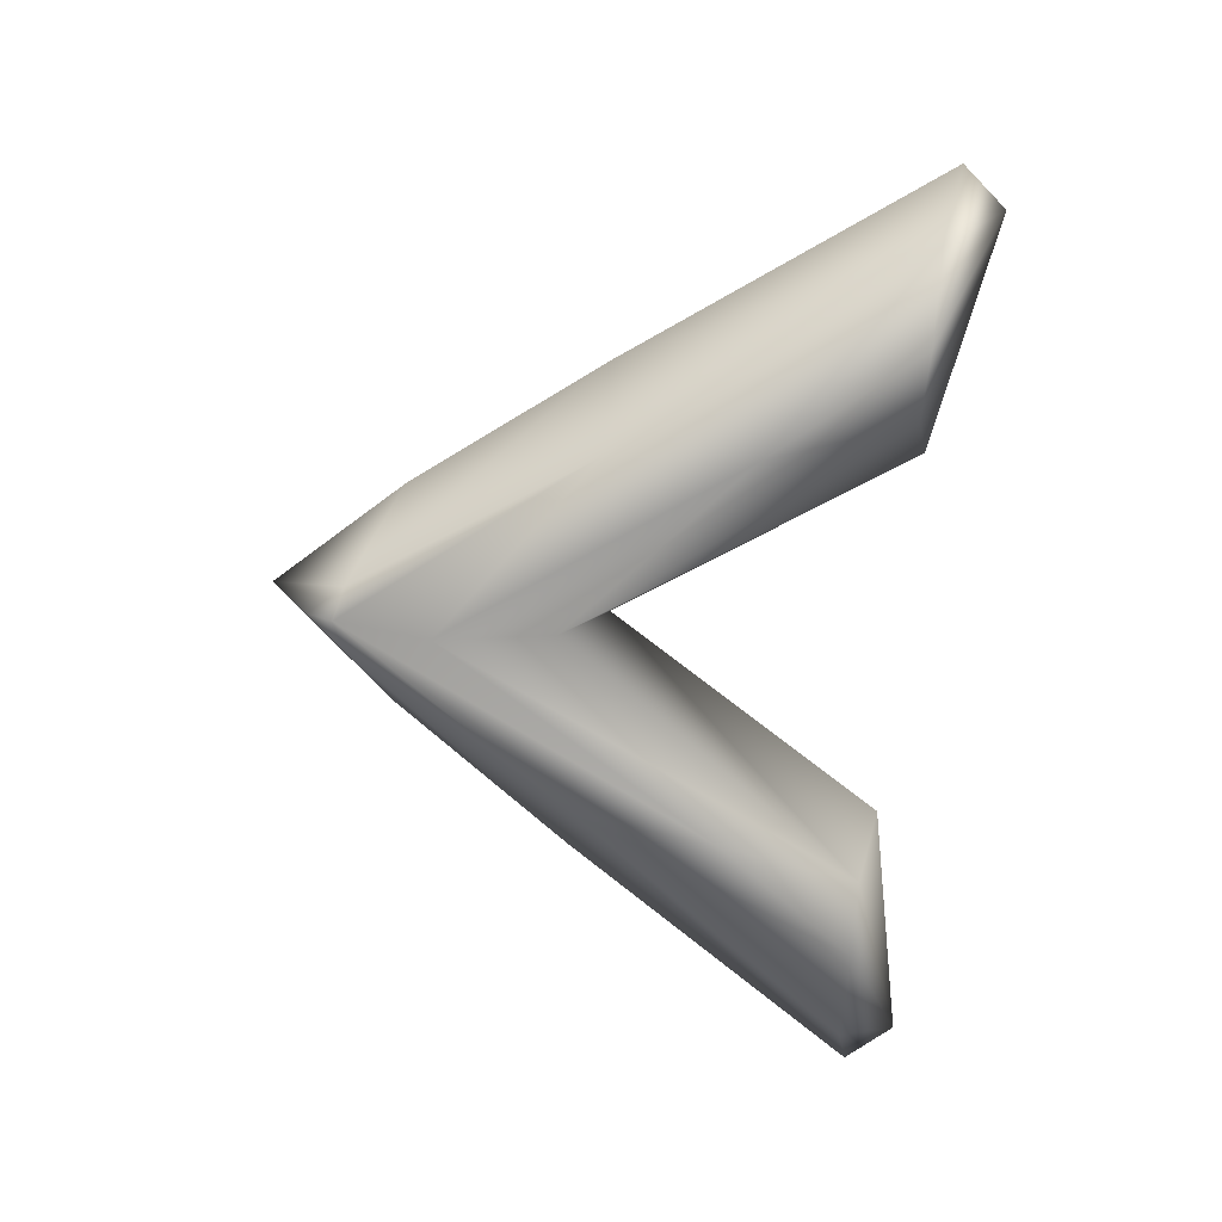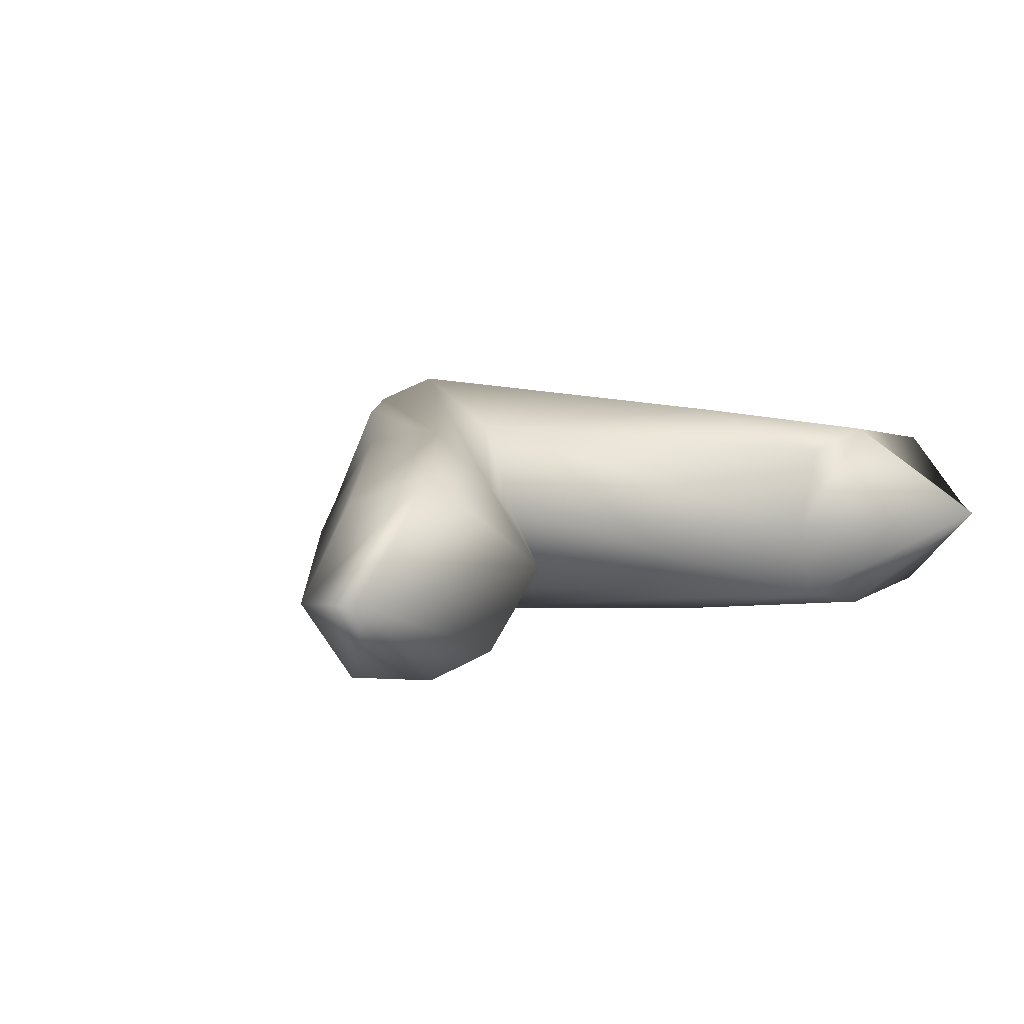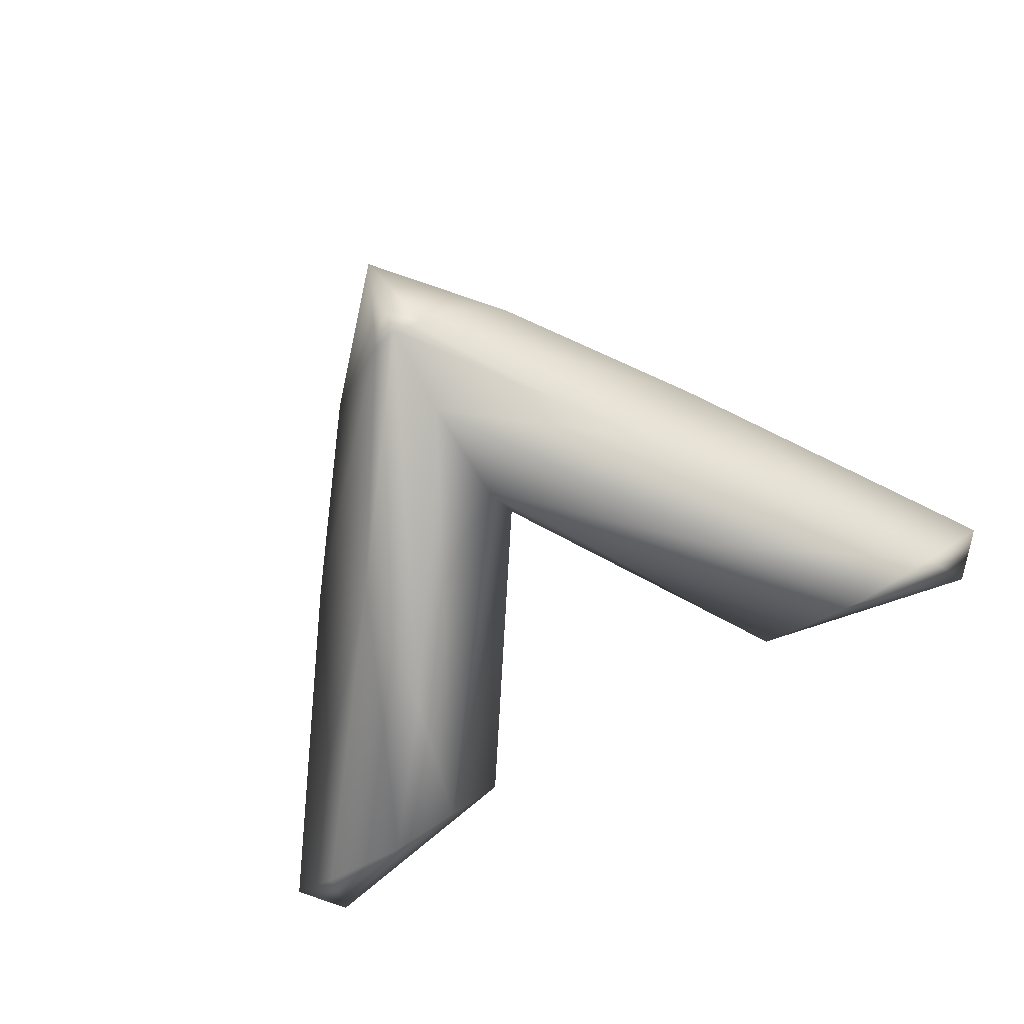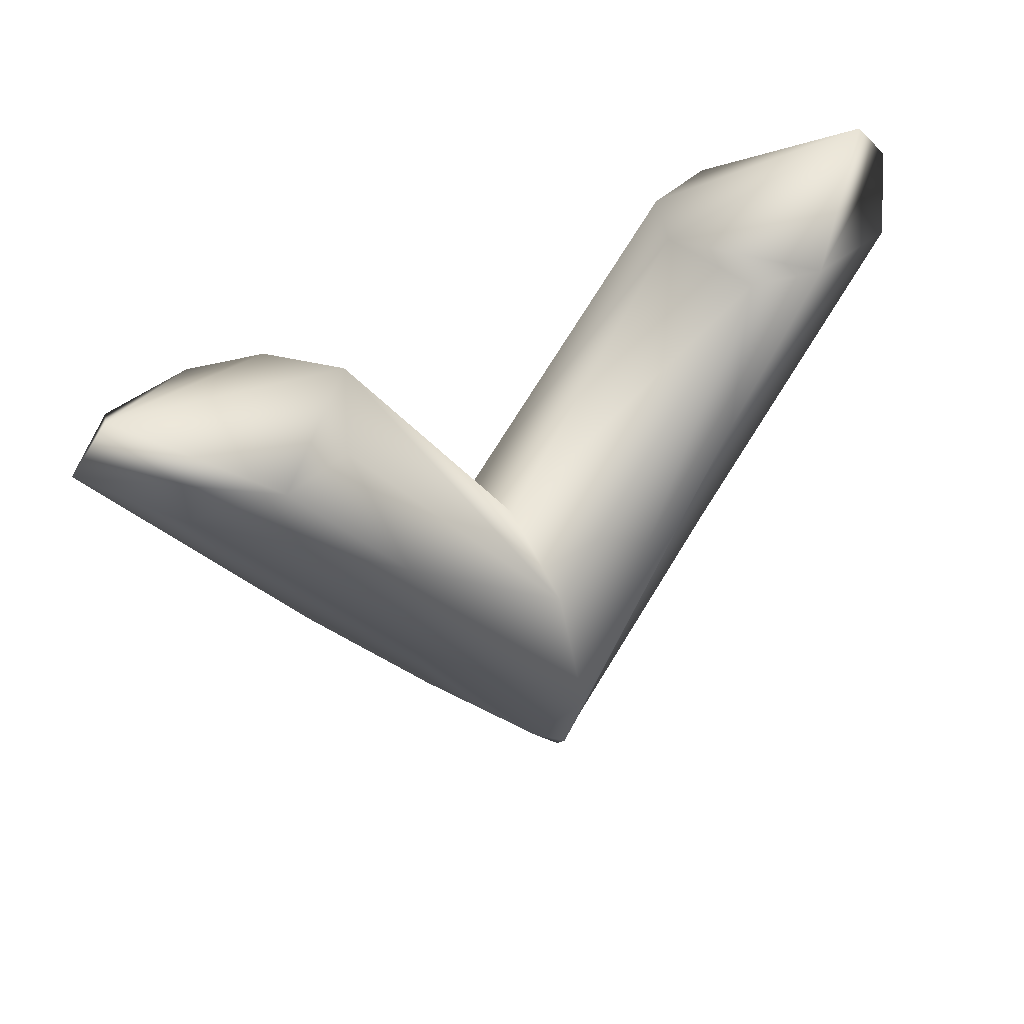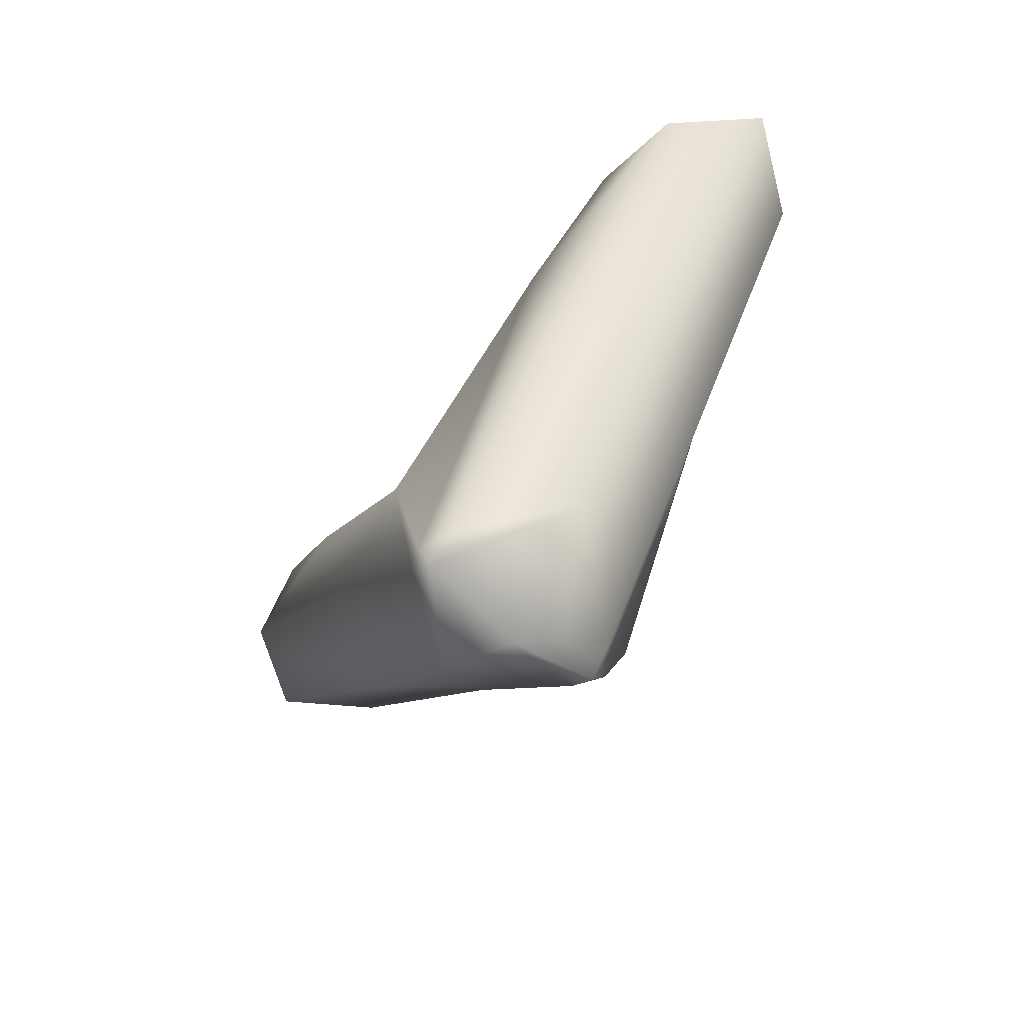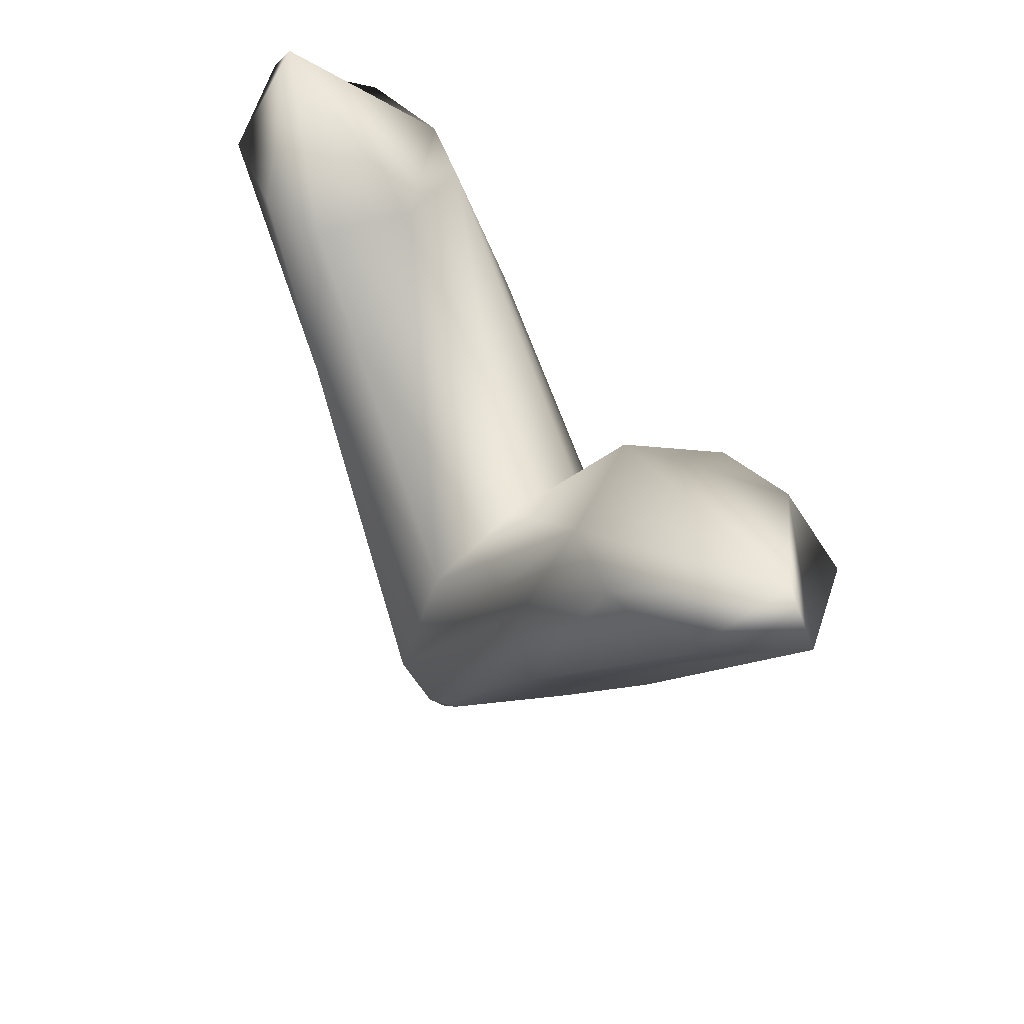
<metadata>
{"format":"obj","ext":"obj","renderer":"f3d","projection":"perspective","resolution":1024,"background":"white","views":[{"elev":-73.4,"azim":-95.2,"up":"+Y"},{"elev":9.5,"azim":-37.4,"up":"+Y"},{"elev":-77.6,"azim":-150.5,"up":"+Y"},{"elev":44.6,"azim":147.8,"up":"+Z"},{"elev":-68.8,"azim":-127.7,"up":"+Z"},{"elev":50.7,"azim":56.5,"up":"+Z"}]}
</metadata>
<code>
g default
v -1.368 -0.2927 0.9199
v -0.7972 -0.2871 0.9199
v 0.7972 -0.2871 0.9199
v 1.368 -0.2927 0.9199
v -1.603 0 0.9945
v -0.6443 0 0.9945
v 0.6443 0 0.9945
v 1.603 0 0.9945
v -1.368 0.2927 0.9199
v -0.7972 0.2871 0.9199
v 0.7972 0.2871 0.9199
v 1.368 0.2927 0.9199
v 0 0.3333 -0.9963
v 0 -0.3333 -0.9963
v -0.6209 0.3333 -0.08006
v 0.6209 0.3333 -0.08006
v -0.6141 -0.3333 -0.08006
v 0.6141 -0.3333 -0.08006
v 0 0.3333 -0.1766
v 0 -0.3333 -0.1766
v 0 0 -0.002966
v 0.8599 0 -0.08006
v 0 0 -1.155
v -0.8599 0 -0.08006
v -1.049 0.3523 0.9199
v -0.6607 0.4127 0.4199
v 0 0.5 -0.5801
v 0.6607 0.4127 0.4199
v 1.049 0.3523 0.9199
v -1.049 -0.3523 0.9199
v -0.6607 -0.4127 0.4199
v 0 -0.5 -0.5801
v 0.6607 -0.4127 0.4199
v 1.049 -0.3523 0.9199
v -1.468 0 1.155
v 1.468 0 1.155
v 0.3845 0 -0.7248
v 0.1028 0.3333 -0.8801
v 0.1028 -0.3333 -0.8801
v -0.1028 0.3333 -0.8801
v -0.3845 0 -0.7248
v -0.1028 -0.3333 -0.8801
v 0 0.3835 -0.9297
v 0 -0.3913 -0.9062
g Arrow
f 35 30 2 6
f 3 34 36 7
f 25 35 6 10
f 7 36 29 11
f 9 25 26 15
f 26 27 43 40 15
f 30 31 2
f 33 34 3
f 27 28 16 38 43
f 28 29 12 16
f 31 32 20 2
f 32 33 3 20
f 15 40 41 24
f 37 38 16 22
f 10 6 21 19
f 6 2 20 21
f 23 37 39 14
f 24 41 42 17
f 26 25 10
f 10 19 27 26
f 19 11 28 27
f 11 29 28
f 1 17 31 30
f 44 42 14
f 14 39 44
f 18 4 34 33
f 5 35 25 9
f 1 30 35 5
f 36 34 4 8
f 29 36 8 12
f 7 11 19 21
f 3 7 21 20
f 13 38 37 23
f 39 37 22 18
f 41 40 13 23
f 42 41 23 14
f 43 38 13
f 40 43 13
f 44 39 18 33 32
f 17 42 44 32 31
f 12 8 22 16
f 8 4 18 22
f 5 9 15 24
f 1 5 24 17

</code>
